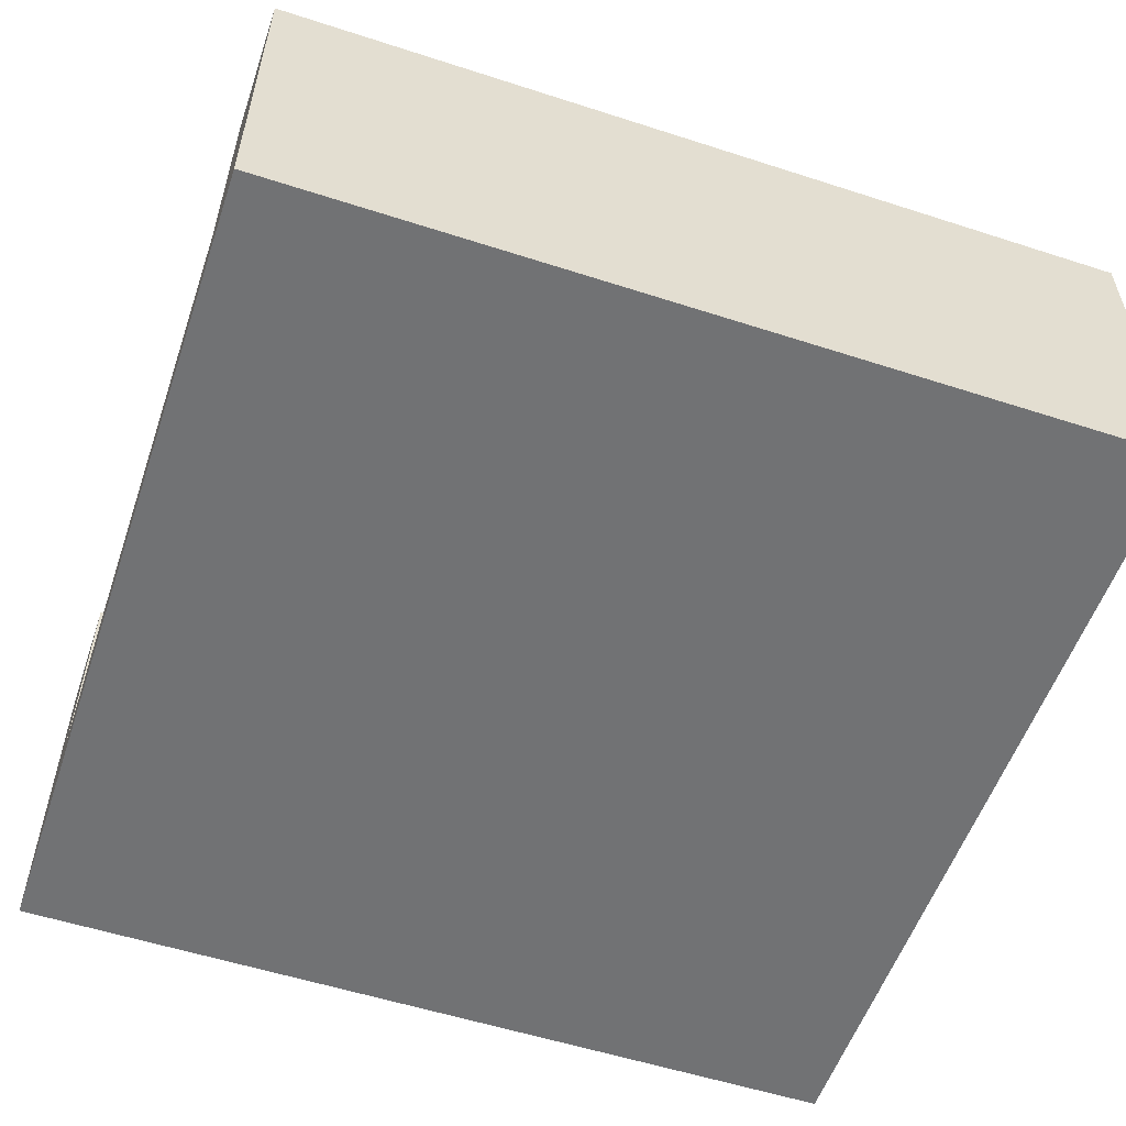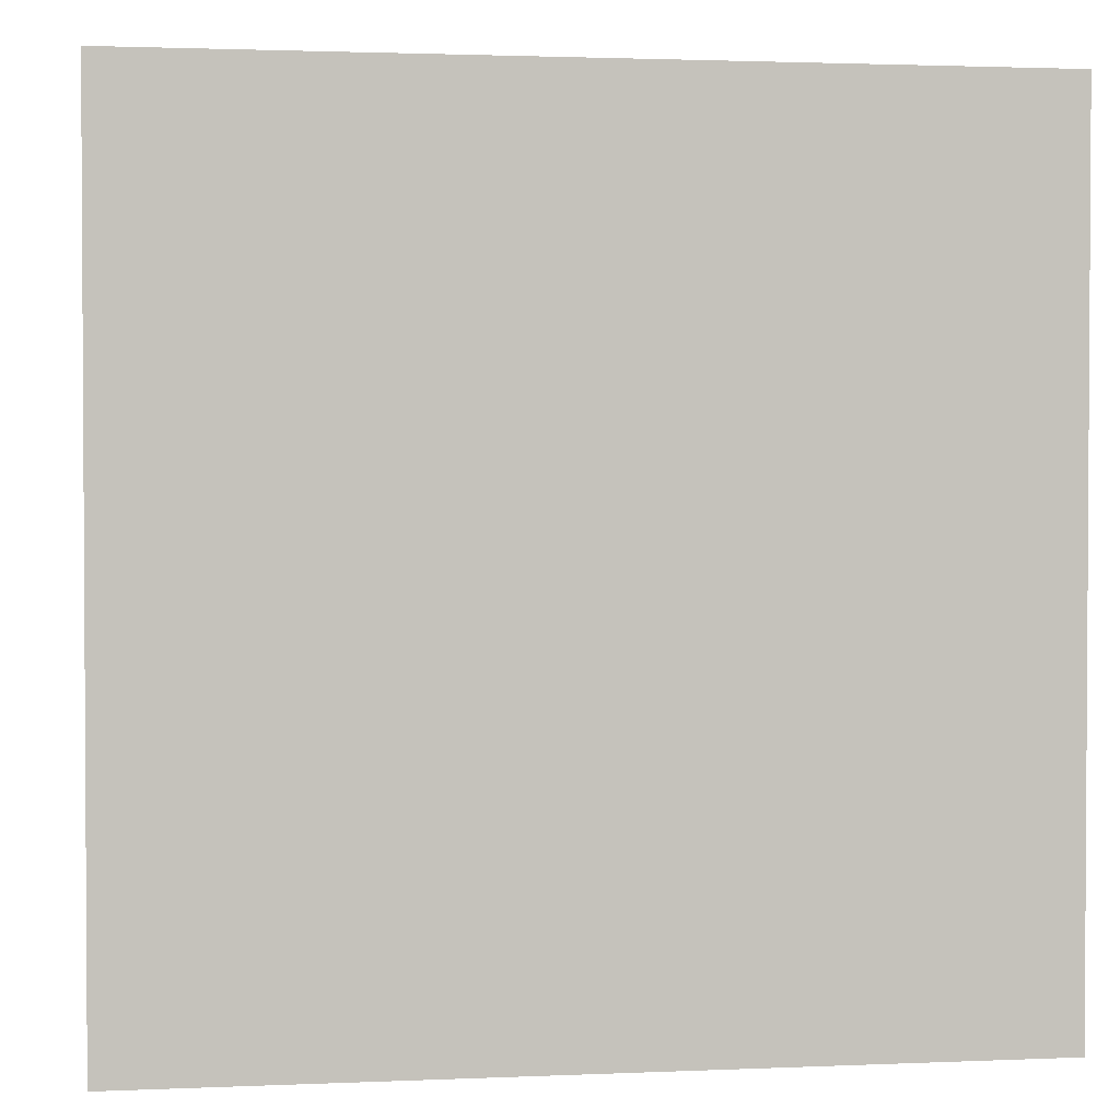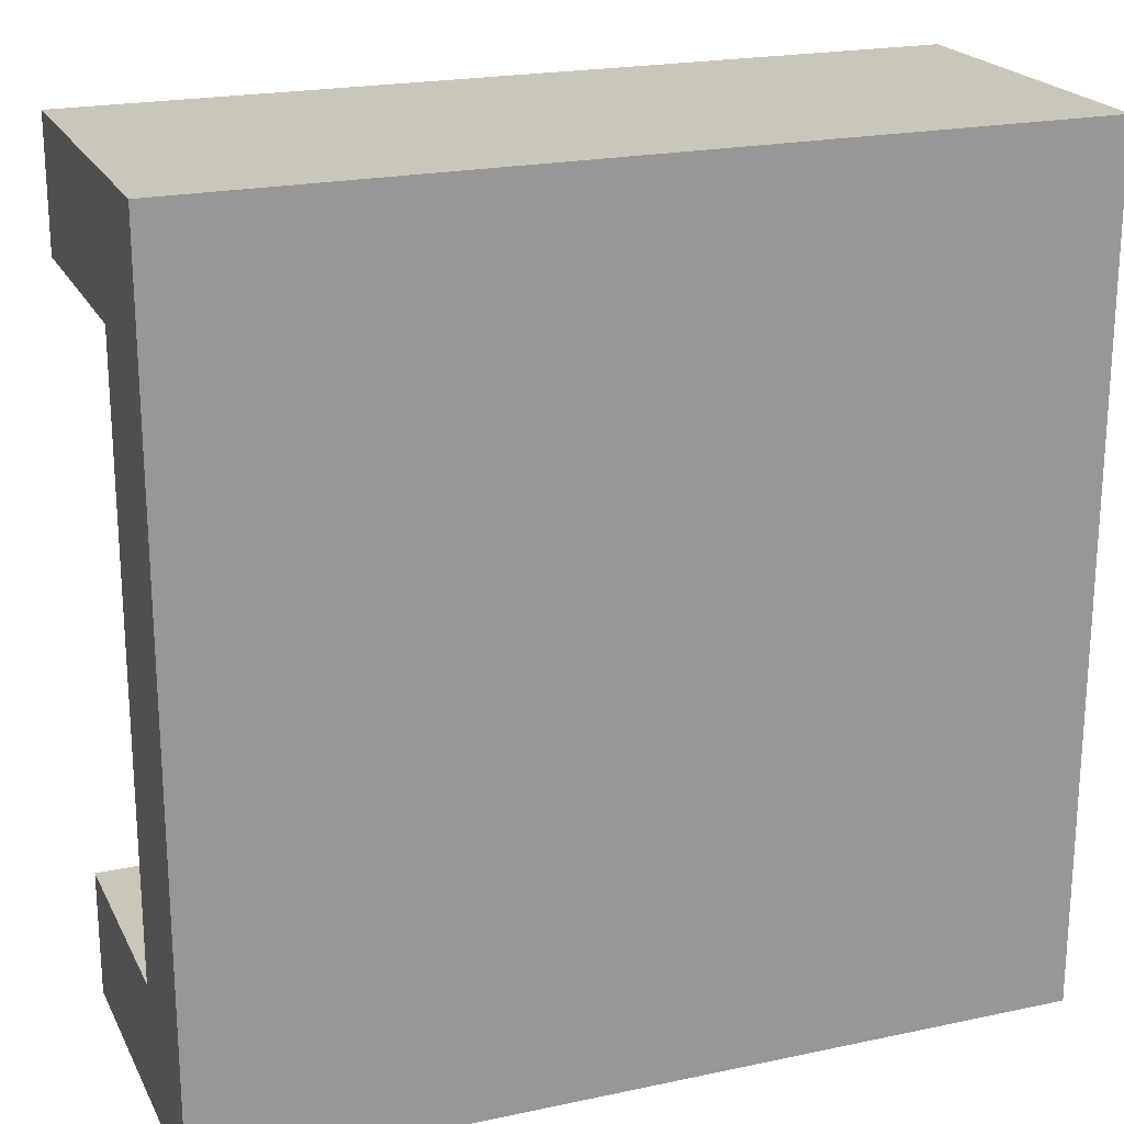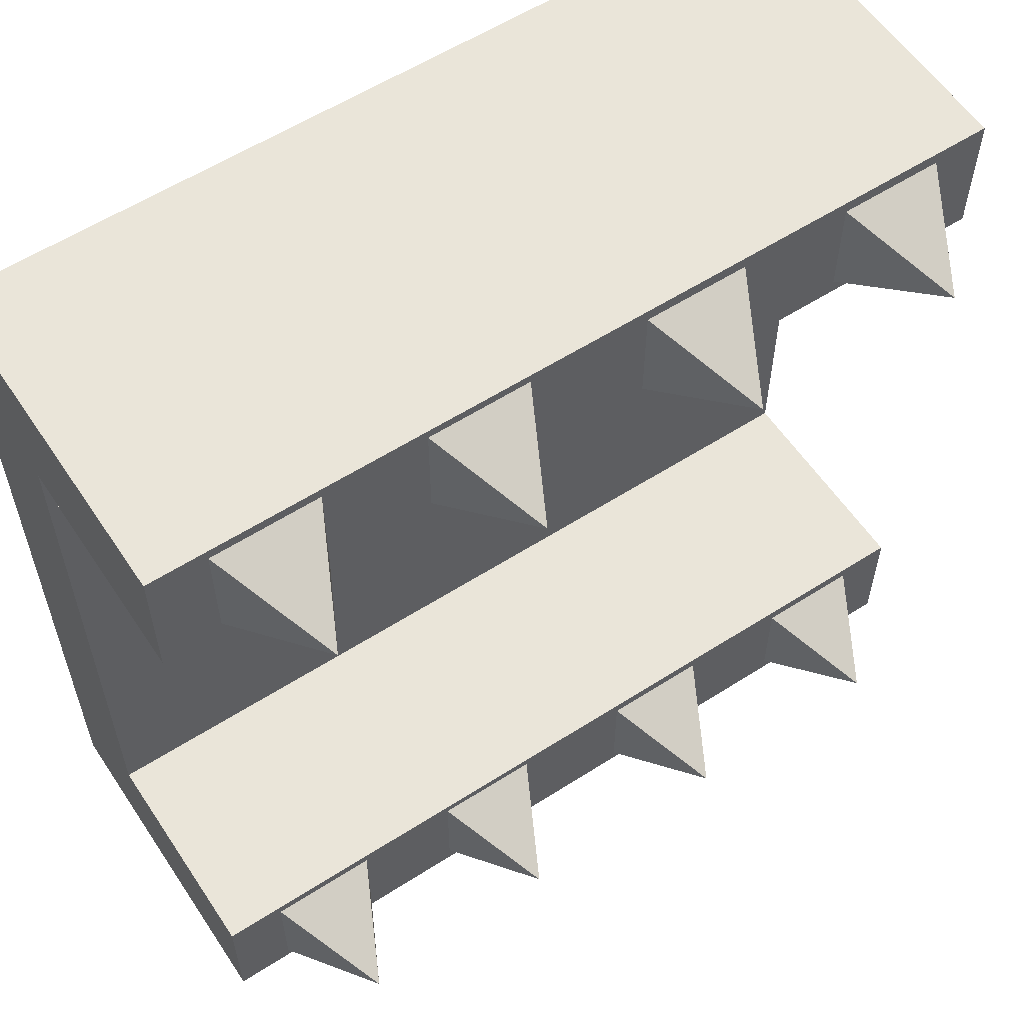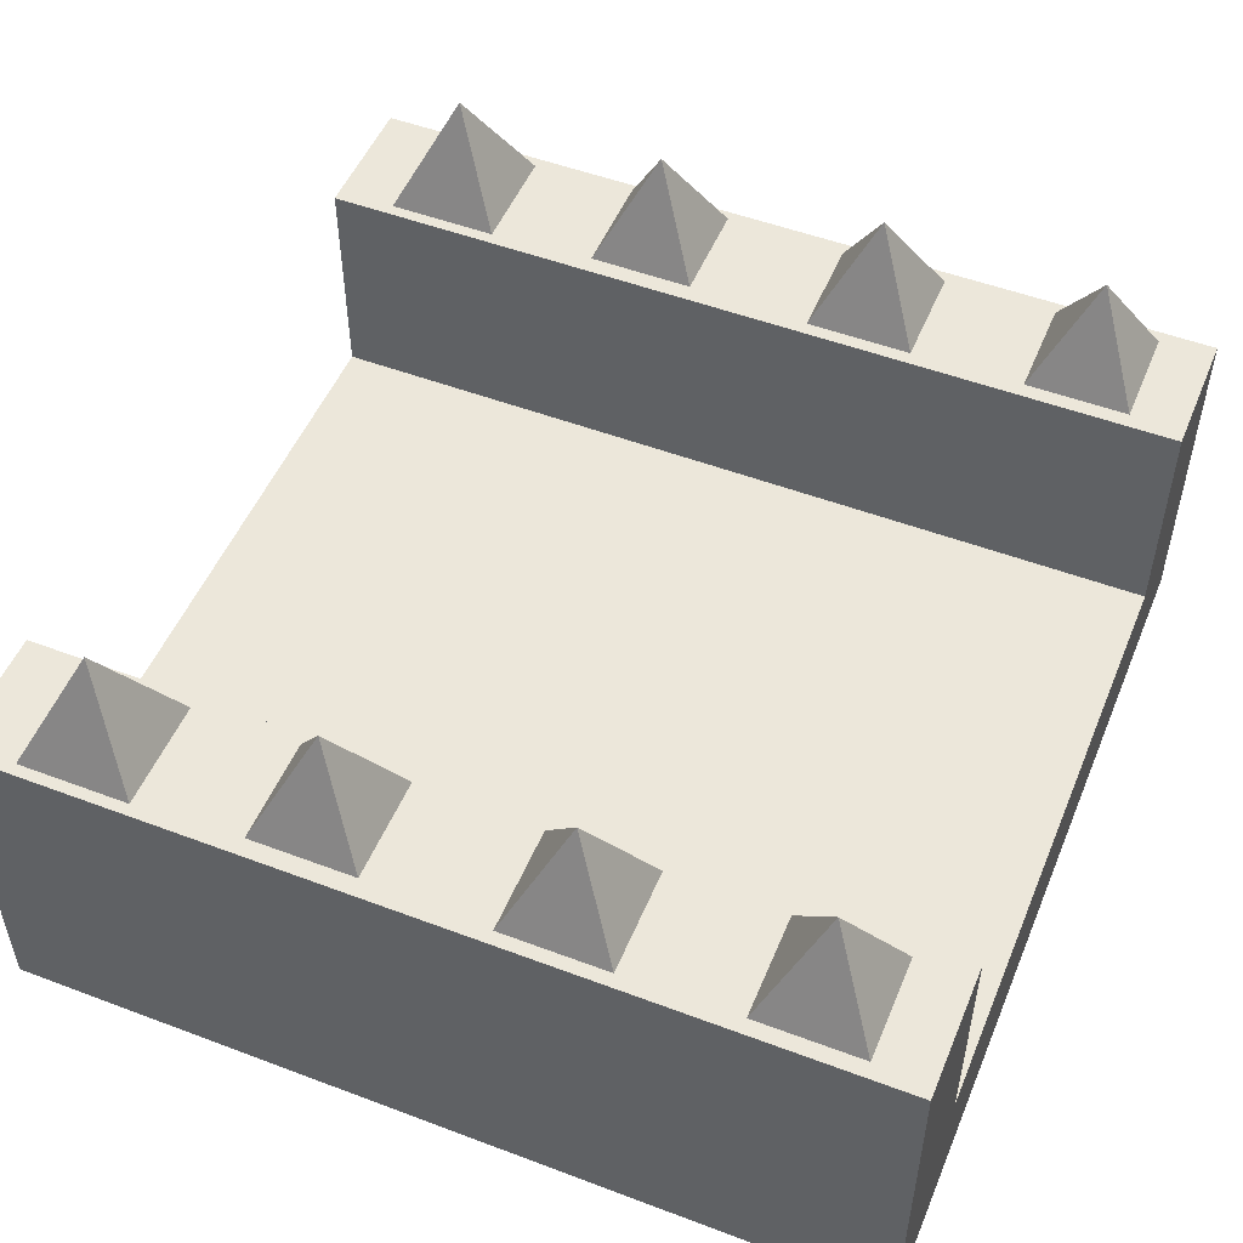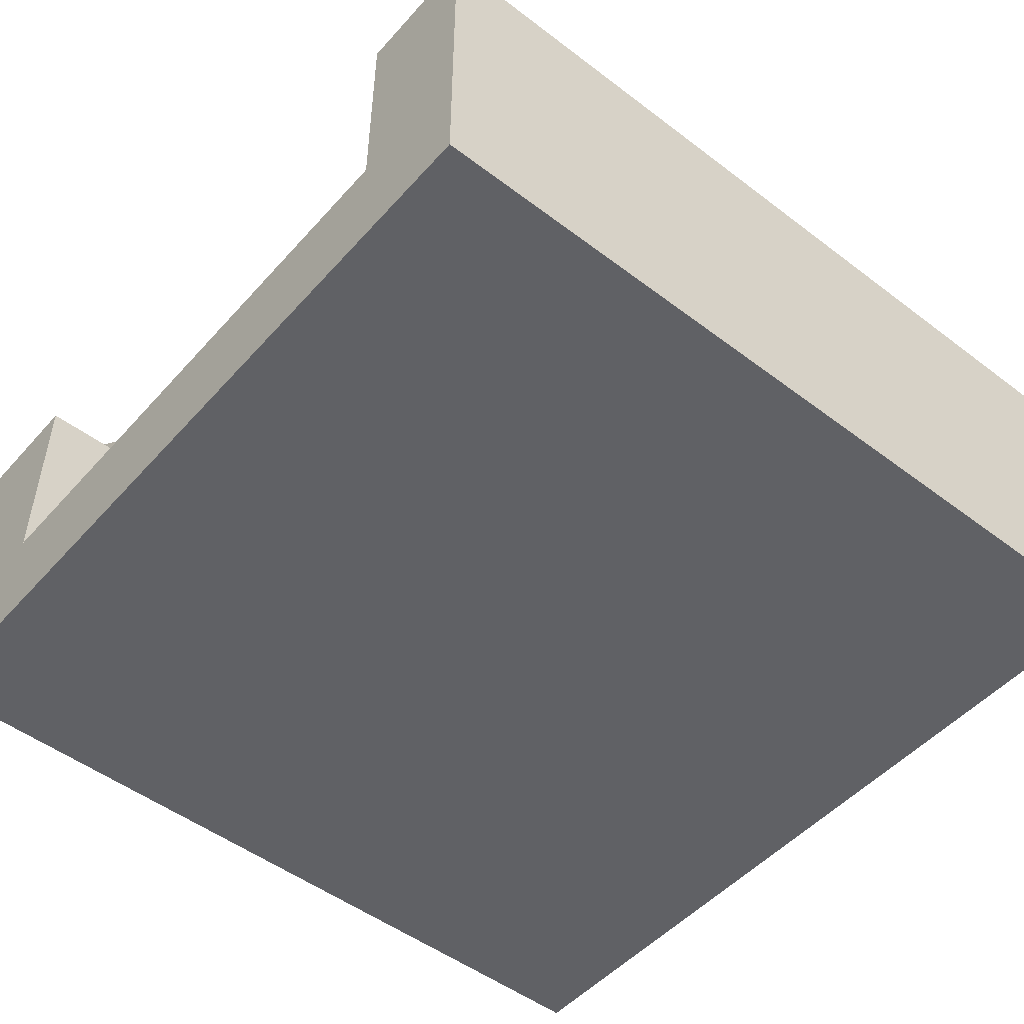
<metadata>
{"format":"obj","ext":"obj","renderer":"f3d","projection":"perspective","resolution":1024,"background":"white","views":[{"elev":-55.5,"azim":161.2,"up":"+Y"},{"elev":2.0,"azim":-8.7,"up":"+Z"},{"elev":21.2,"azim":-20.8,"up":"+Z"},{"elev":58.2,"azim":146.5,"up":"+Z"},{"elev":51.3,"azim":-157.7,"up":"+Y"},{"elev":-50.0,"azim":140.1,"up":"+Y"}]}
</metadata>
<code>
o Bridge_Cube.009
v 0.5022 -0.5474 -0.7012
v 0.5022 -0.5474 -1.001
v 1.002 -0.5474 -1.001
v 1.002 -0.5474 -0.7012
v 0.5022 0.2526 -0.7012
v 1.002 0.2526 -0.7012
v 1.002 0.2526 -1.001
v 0.5022 0.2526 -1.001
v 1.002 -0.2674 -1.001
v 1.002 -0.2674 -0.7012
v -0.9978 -0.2674 -0.7012
v -0.9978 0.2526 -0.7012
v -0.9978 0.2526 -1.001
v -0.9978 -0.2674 -1.001
v 0.5022 -0.2674 -1.001
v 1.002 -0.2674 0.6988
v 1.002 0.2526 0.6988
v 1.002 0.2526 0.9988
v 1.002 -0.2674 0.9988
v 0.5022 0.2526 0.9988
v 0.5022 0.2526 0.6988
v 0.5022 -0.2674 0.6988
v -0.9978 -0.2674 0.9988
v -0.9978 0.2526 0.9988
v -0.9978 0.2526 0.6988
v -0.9978 -0.2674 0.6988
v 0.5022 -0.2674 -0.7012
v 0.5022 -0.2674 0.9988
v 0.5022 -0.5474 0.9988
v 1.002 -0.5474 0.9988
v 0.5022 -0.5474 0.6988
v 1.002 -0.5474 0.6988
v -0.9978 -0.5474 0.9988
v -0.9978 -0.5474 0.6988
v -0.9978 -0.5474 -0.7012
v -0.9978 -0.5474 -1.001
v -0.4978 -0.2674 -1.001
v -0.4978 -0.5474 -1.001
v 0.002219 -0.2674 -1.001
v 0.002219 -0.5474 -1.001
v -0.4978 -0.2674 0.9988
v -0.4978 0.2526 0.9988
v 0.002219 -0.2674 0.9988
v 0.002219 0.2526 0.9988
v -0.4978 -0.5474 -0.7012
v -0.4978 -0.5474 0.6988
v 0.002219 -0.5474 -0.7012
v 0.002219 -0.5474 0.6988
v -0.4978 -0.5474 0.9988
v 0.002219 -0.5474 0.9988
v -0.4978 -0.2674 0.6988
v -0.4978 -0.2674 -0.7012
v 0.002219 -0.2674 0.6988
v 0.002219 -0.2674 -0.7012
v -0.4978 0.2526 -0.7012
v 0.002219 0.2526 -0.7012
v -0.4978 0.2526 0.6988
v 0.002219 0.2526 0.6988
v -0.4978 0.2526 -1.001
v 0.00222 0.2526 -1.001
v -0.7559 0.4884 0.8513
v -0.6232 0.223 0.984
v -0.6232 0.223 0.7186
v -0.8886 0.223 0.984
v -0.8886 0.223 0.7186
v -0.2604 0.4935 0.8496
v -0.1277 0.2281 0.9823
v -0.1277 0.2281 0.7169
v -0.393 0.2281 0.9823
v -0.393 0.2281 0.7169
v 0.2599 0.4909 0.858
v 0.3925 0.2256 0.9907
v 0.3925 0.2256 0.7253
v 0.1272 0.2256 0.9907
v 0.1272 0.2256 0.7253
v 0.7431 0.5011 0.8497
v 0.8758 0.2357 0.9824
v 0.8758 0.2357 0.717
v 0.6104 0.2357 0.9824
v 0.6104 0.2357 0.717
v -0.7559 0.4884 -0.8495
v -0.6232 0.223 -0.7168
v -0.6232 0.223 -0.9822
v -0.8886 0.223 -0.7168
v -0.8886 0.223 -0.9822
v -0.2604 0.4935 -0.8512
v -0.1277 0.2281 -0.7185
v -0.1277 0.2281 -0.9839
v -0.393 0.2281 -0.7185
v -0.393 0.2281 -0.9839
v 0.2599 0.4909 -0.8428
v 0.3925 0.2256 -0.7102
v 0.3925 0.2256 -0.9755
v 0.1272 0.2256 -0.7102
v 0.1272 0.2256 -0.9755
v 0.7431 0.5011 -0.8512
v 0.8758 0.2357 -0.7185
v 0.8758 0.2357 -0.9838
v 0.6104 0.2357 -0.7185
v 0.6104 0.2357 -0.9838
f 1 2 3 4
f 5 6 7 8
f 9 7 6 10
f 11 12 13 14
f 15 8 7 9
f 16 17 18 19
f 20 18 17 21
f 22 21 17 16
f 23 24 25 26
f 27 10 6 5
f 28 29 30 19
f 22 16 10 27
f 29 31 32 30
f 31 1 4 32
f 20 28 19 18
f 4 10 16 32
f 33 23 26 34
f 34 26 11 35
f 32 16 19 30
f 2 15 9 3
f 35 11 14 36
f 3 9 10 4
f 36 14 37 38
f 38 37 39 40
f 40 39 15 2
f 24 23 41 42
f 42 41 43 44
f 44 43 28 20
f 34 35 45 46
f 46 45 47 48
f 48 47 1 31
f 33 34 46 49
f 49 46 48 50
f 50 48 31 29
f 26 51 52 11
f 51 53 54 52
f 53 22 27 54
f 23 33 49 41
f 41 49 50 43
f 43 50 29 28
f 11 52 55 12
f 52 54 56 55
f 54 27 5 56
f 26 25 57 51
f 51 57 58 53
f 53 58 21 22
f 24 42 57 25
f 42 44 58 57
f 44 20 21 58
f 14 13 59 37
f 37 59 60 39
f 39 60 8 15
f 12 55 59 13
f 55 56 60 59
f 56 5 8 60
f 35 36 38 45
f 45 38 40 47
f 47 40 2 1
f 61 62 63
f 61 64 62
f 61 65 64
f 61 63 65
f 66 67 68
f 66 69 67
f 66 70 69
f 66 68 70
f 71 72 73
f 71 74 72
f 71 75 74
f 71 73 75
f 76 77 78
f 76 79 77
f 76 80 79
f 76 78 80
f 81 82 83
f 81 84 82
f 81 85 84
f 81 83 85
f 86 87 88
f 86 89 87
f 86 90 89
f 86 88 90
f 91 92 93
f 91 94 92
f 91 95 94
f 91 93 95
f 96 97 98
f 96 99 97
f 96 100 99
f 96 98 100

</code>
